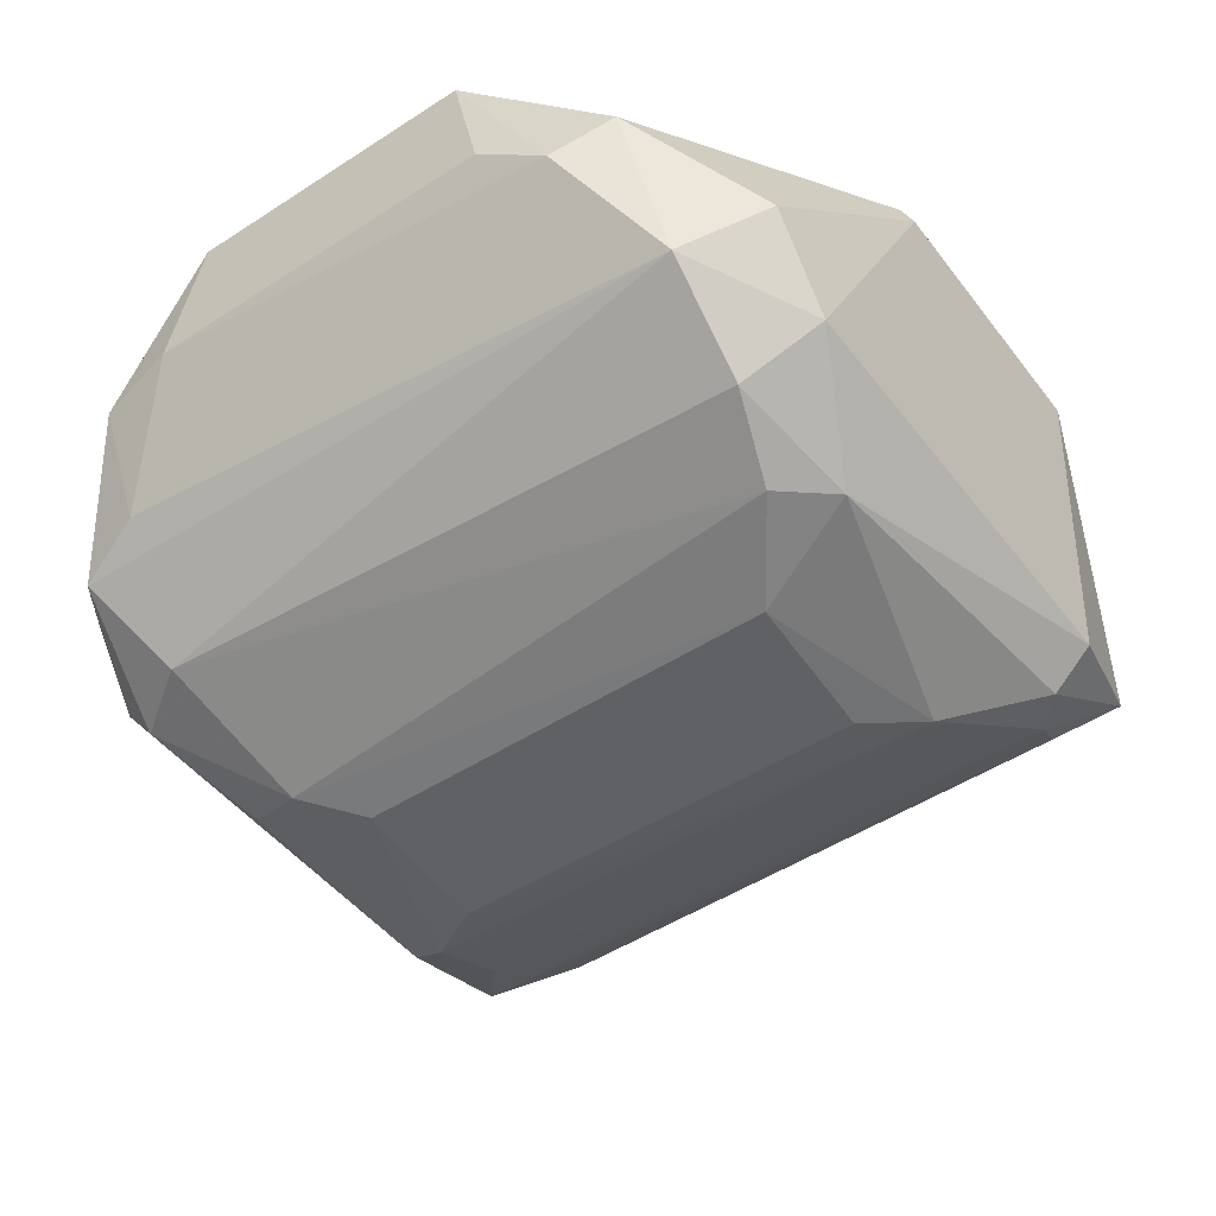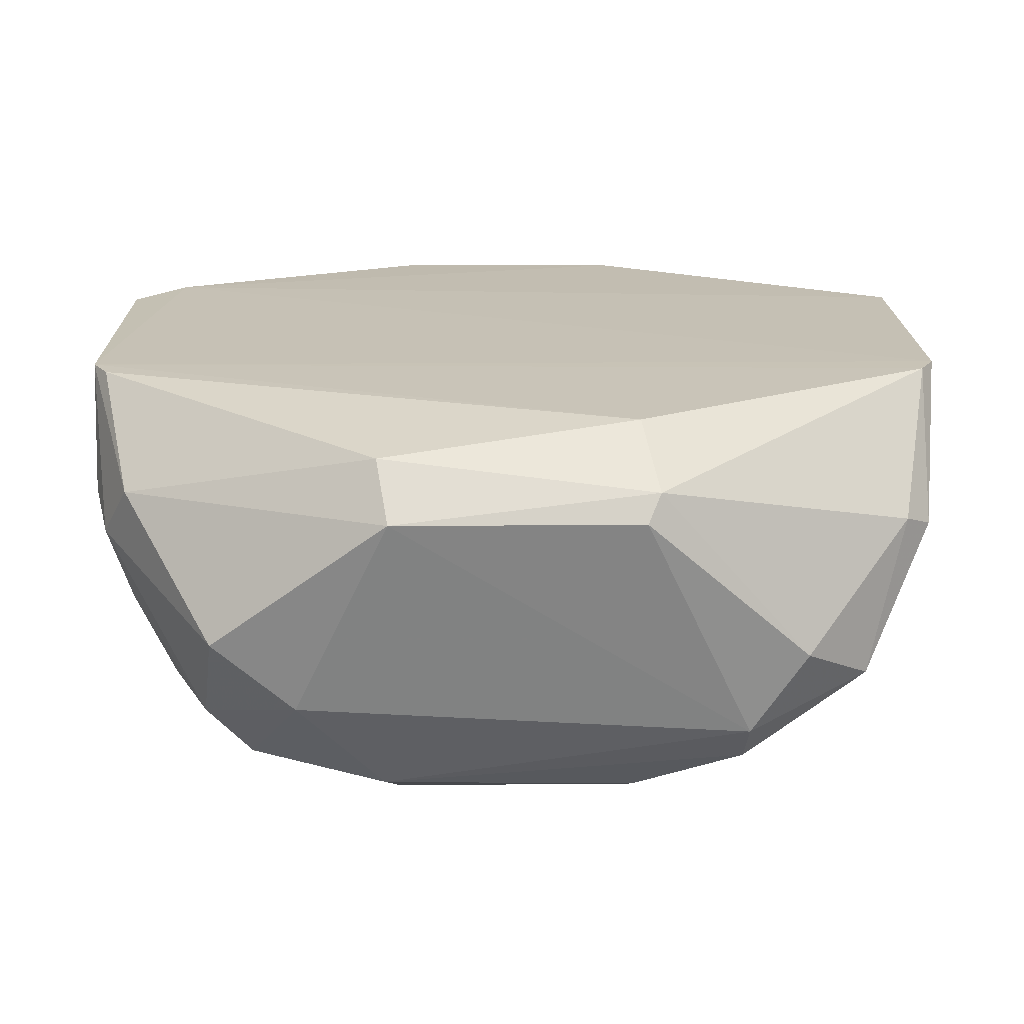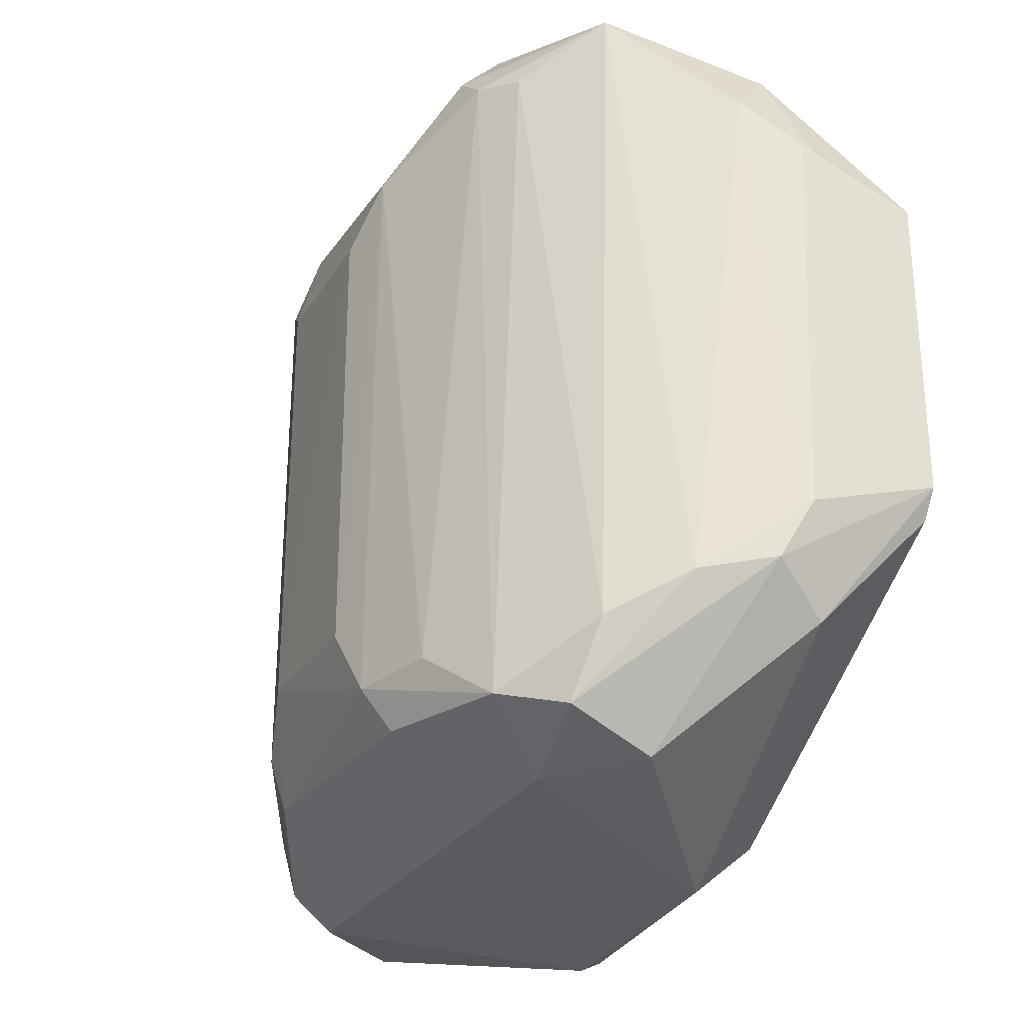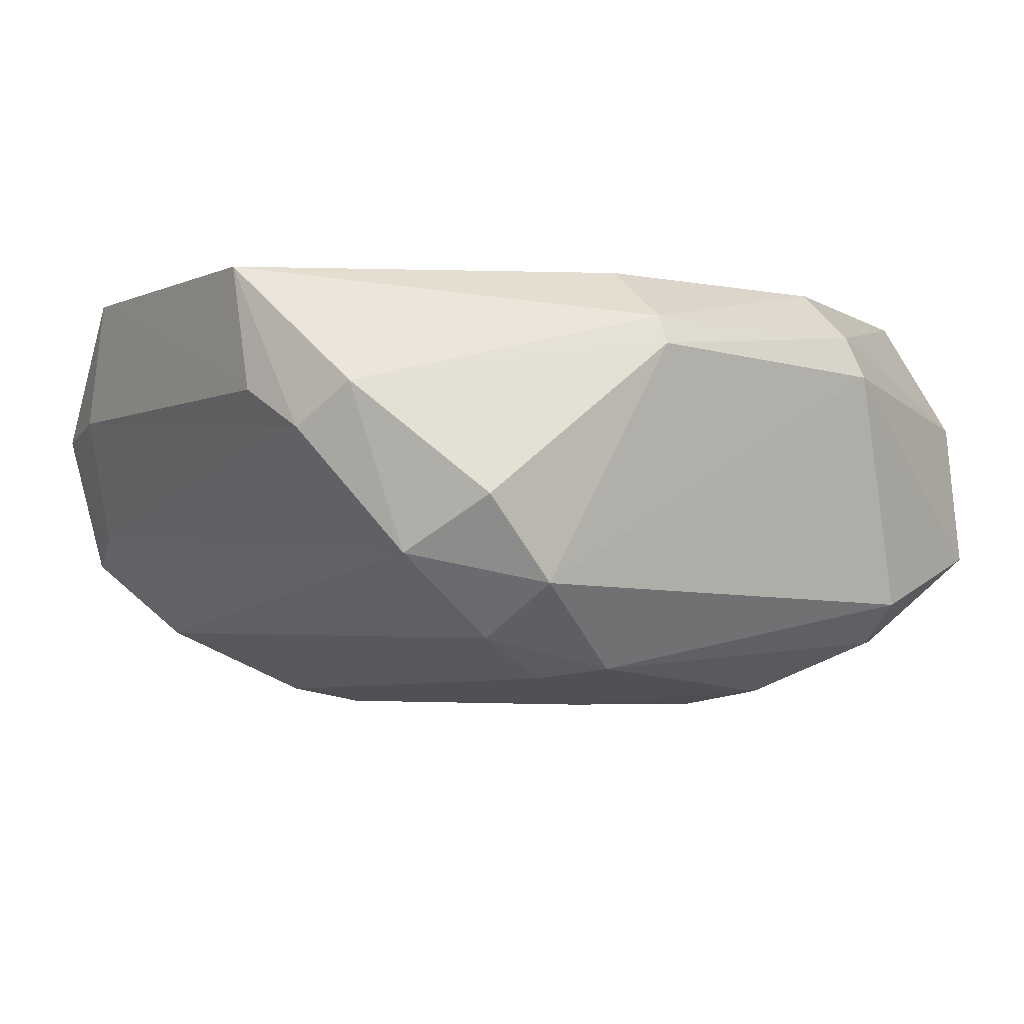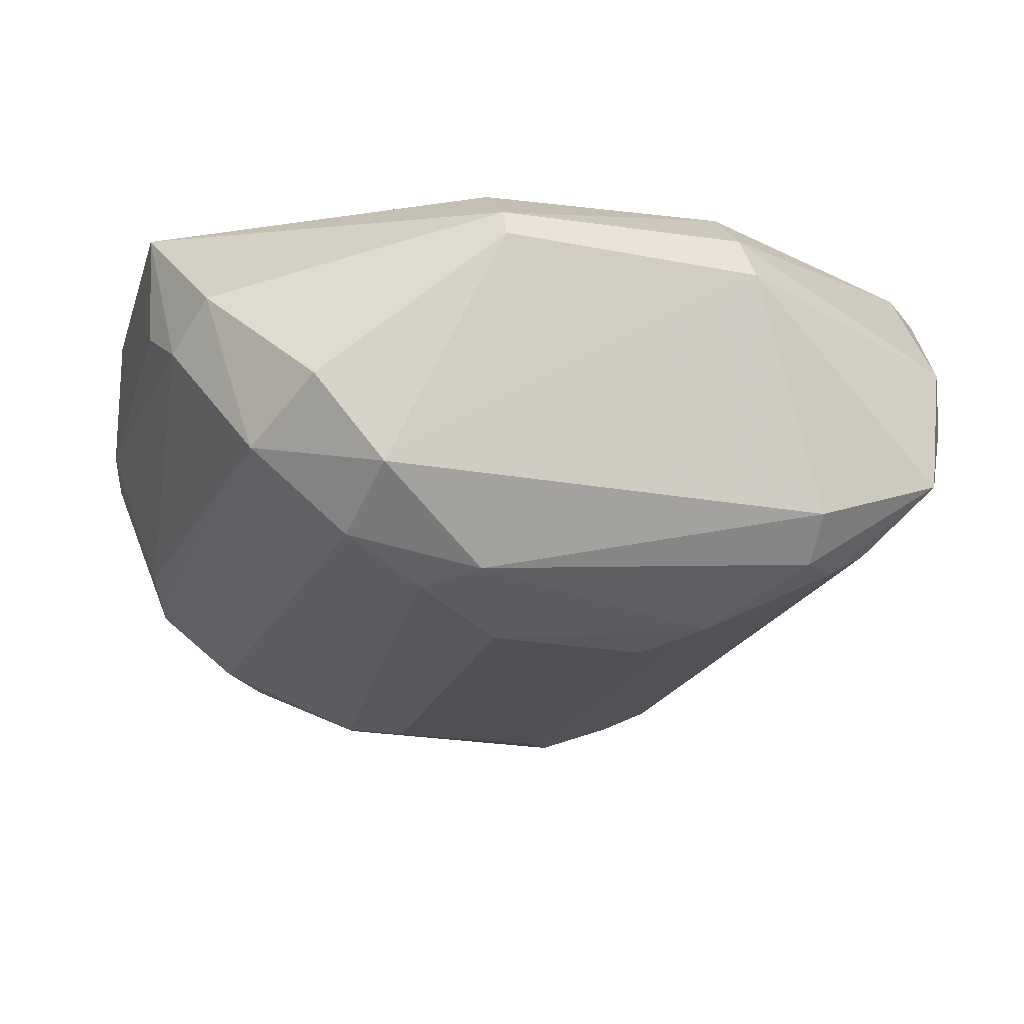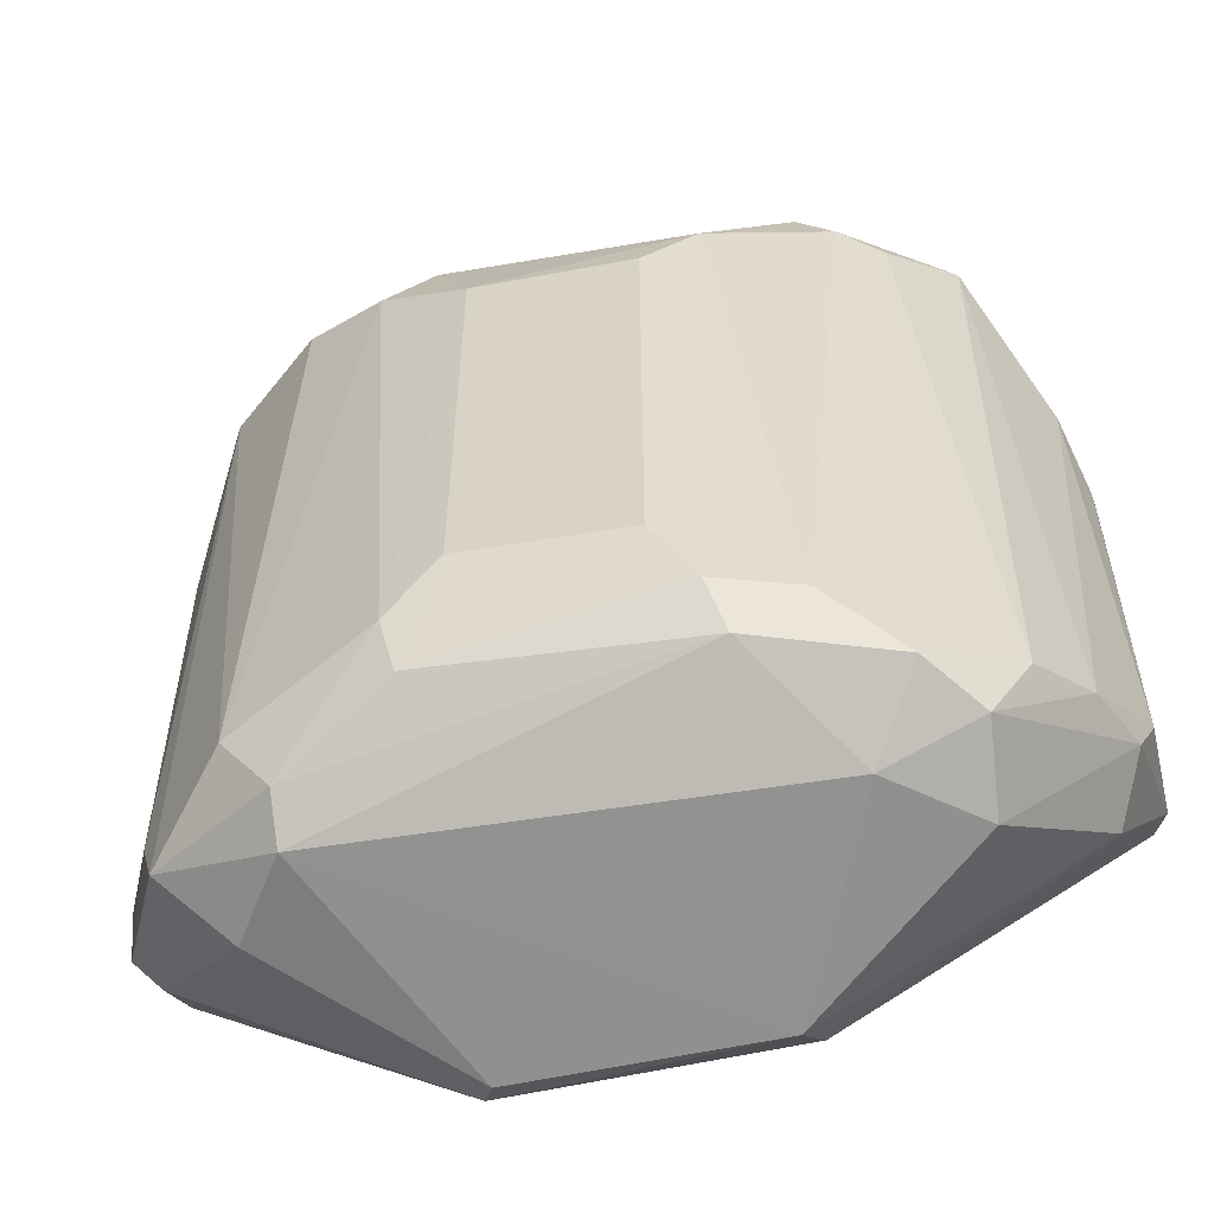
<metadata>
{"format":"obj","ext":"obj","renderer":"f3d","projection":"perspective","resolution":1024,"background":"white","views":[{"elev":-47.0,"azim":-53.6,"up":"+Y"},{"elev":18.4,"azim":179.2,"up":"+Y"},{"elev":-29.3,"azim":65.8,"up":"+Z"},{"elev":-4.1,"azim":-34.8,"up":"+Y"},{"elev":-18.9,"azim":-15.0,"up":"+Y"},{"elev":-55.8,"azim":13.1,"up":"+Z"}]}
</metadata>
<code>
v -0.8426 -0.5681 -0.6017
v 0.9813 -0.2321 0.4291
v 0.9777 -0.2636 0.4275
v -0.6733 -0.5385 0.8879
v 0.178 -0.9821 -0.5035
v -0.2693 -0.02874 -0.7787
v -0.9845 -0.01562 0.3383
v 0.948 -0.01877 -0.3973
v 0.4812 -0.8388 0.7821
v 0.6964 -0.6895 -0.8173
v 0.2711 -0.02639 0.8125
v -0.3836 -0.9211 0.6492
v -0.5121 -0.8092 -0.8136
v 0.2753 -0.2024 -0.9783
v -0.9527 -0.01614 -0.3996
v 0.7945 -0.6302 0.7944
v -0.2745 -0.2029 0.9767
v -0.7782 -0.6576 0.7183
v -0.6428 -0.5385 -0.8881
v 0.8696 -0.01103 0.4658
v 0.9446 -0.3556 -0.5484
v 0.3046 -0.2339 0.9746
v 0.5987 -0.8071 -0.7782
v 0.2967 -0.9528 0.593
v -0.1783 -0.9841 -0.4762
v -0.6222 -0.8042 -0.652
v -0.5163 -0.7205 0.8812
v -0.9777 -0.2942 0.3972
v -0.3041 -0.143 -0.9432
v -0.9452 -0.3251 -0.6096
v 0.4824 -0.7491 0.8744
v 0.6735 -0.5079 -0.8878
v 0.4896 -0.6609 -0.8874
v -0.8827 -0.295 0.6697
v -0.2724 -0.02328 0.7875
v -0.1776 -0.9823 0.5037
v 0.7804 -0.658 -0.6601
v 0.6549 -0.7759 0.6845
v 0.8824 -0.295 0.6692
v 0.3017 -0.08569 -0.8747
v 0.2687 -0.9553 -0.6562
v -0.5177 -0.721 -0.8835
v 0.8805 -0.2348 -0.6373
v -0.2715 -0.9004 0.7547
v 0.9846 -0.0158 0.3383
v -0.5638 -0.8344 0.7121
v -0.7909 -0.6297 -0.7607
v -0.2962 -0.9523 -0.5924
v 0.9841 -0.01607 -0.3381
v -0.979 -0.2939 -0.4282
v -0.2755 -0.1404 0.9498
v -0.2747 -0.2026 -0.9777
v 0.3016 -0.8999 -0.7537
v 0.9393 -0.3868 0.5453
v -0.8844 -0.2946 -0.671
v 0.2751 -0.1415 0.947
v 0.1788 -0.9844 0.4764
v -0.9388 -0.3868 0.5452
v 0.4438 -0.8925 -0.6507
v 0.8814 -0.5079 -0.5772
v 0.9784 -0.2939 -0.4279
v -0.9858 -0.01498 -0.3387
v -0.2683 -0.9257 -0.7158
v 0.5627 -0.8337 0.7105
f 24 59 64
f 17 4 27
f 4 18 27
f 22 17 27
f 15 6 29
f 9 16 31
f 16 22 31
f 22 27 31
f 21 10 32
f 10 23 33
f 14 32 33
f 32 10 33
f 4 17 34
f 18 4 34
f 20 7 35
f 11 20 35
f 23 10 37
f 23 37 38
f 37 16 38
f 22 16 39
f 6 8 40
f 29 6 40
f 14 29 40
f 24 5 41
f 5 25 41
f 14 33 42
f 32 14 43
f 21 32 43
f 40 8 43
f 14 40 43
f 24 9 44
f 9 31 44
f 31 27 44
f 36 24 44
f 12 36 44
f 39 2 45
f 20 39 45
f 18 26 46
f 26 12 46
f 27 18 46
f 12 44 46
f 44 27 46
f 18 1 47
f 13 26 47
f 26 18 47
f 1 30 47
f 42 13 47
f 19 42 47
f 26 13 48
f 12 26 48
f 36 12 48
f 25 36 48
f 8 6 49
f 6 15 49
f 43 8 49
f 21 43 49
f 20 45 49
f 45 2 49
f 30 1 50
f 34 17 51
f 7 34 51
f 11 35 51
f 35 7 51
f 29 14 52
f 19 29 52
f 42 19 52
f 14 42 52
f 33 23 53
f 23 41 53
f 13 42 53
f 42 33 53
f 3 2 54
f 2 39 54
f 39 16 54
f 15 29 55
f 29 19 55
f 30 15 55
f 19 47 55
f 47 30 55
f 20 11 56
f 17 22 56
f 39 20 56
f 22 39 56
f 11 51 56
f 51 17 56
f 5 24 57
f 25 5 57
f 24 36 57
f 36 25 57
f 1 18 58
f 7 28 58
f 34 7 58
f 18 34 58
f 28 50 58
f 50 1 58
f 41 23 59
f 24 41 59
f 10 21 60
f 37 10 60
f 16 37 60
f 54 16 60
f 54 60 61
f 2 3 61
f 49 2 61
f 21 49 61
f 3 54 61
f 60 21 61
f 7 20 62
f 28 7 62
f 15 30 62
f 49 15 62
f 20 49 62
f 50 28 62
f 30 50 62
f 41 25 63
f 48 13 63
f 25 48 63
f 13 53 63
f 53 41 63
f 16 9 64
f 9 24 64
f 23 38 64
f 38 16 64
f 59 23 64

</code>
